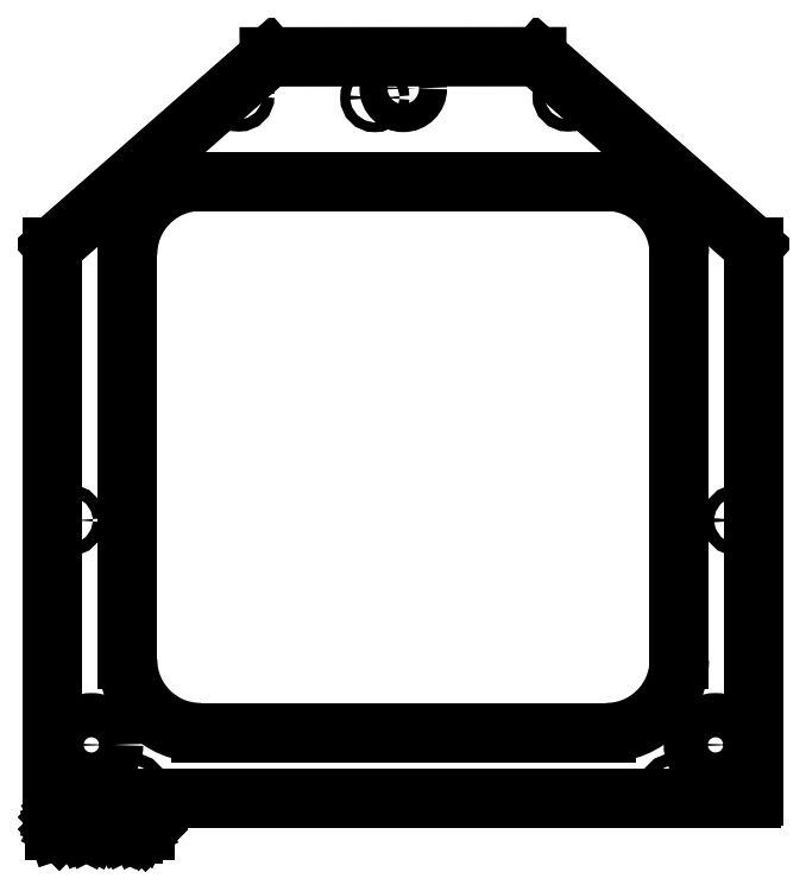
<metadata>
{"format":"dxf","ext":"dxf","renderer":"ezdxf+matplotlib","layout":"modelspace","background":"white","min_lineweight":24,"dpi":150}
</metadata>
<code>
0
SECTION
2
ENTITIES
0
CIRCLE
8
BLACK
10
89.93
20
-18.38
40
1.1
0
CIRCLE
8
BLACK
10
96.36
20
-16.29
40
3.175
0
LINE
8
BLACK
10
126.5
20
-9.144
11
66.11
21
-9.177
0
CIRCLE
8
BLACK
10
25.99
20
-164.5
40
5
0
CIRCLE
8
BLACK
10
59.23
20
-17.99
40
1.353
0
CIRCLE
8
BLACK
10
171.8
20
-113.8
40
1.353
0
ARC
8
BLACK
10
50.6
20
-145.3
40
16.44
50
180
51
270
0
CIRCLE
8
BLACK
10
157.5
20
-174.4
40
1.353
0
CIRCLE
8
BLACK
10
35.27
20
-174.4
40
1.353
0
LINE
8
BLACK
10
158.6
20
-145.3
11
158.6
21
-53.72
0
ARC
8
BLACK
10
142.2
20
-53.72
40
16.44
50
-0
51
90
0
LINE
8
BLACK
10
142.2
20
-37.27
11
50.6
21
-37.27
0
LINE
8
BLACK
10
50.6
20
-161.7
11
142.2
21
-161.7
0
CIRCLE
8
BLACK
10
166.8
20
-164.5
40
5
0
ARC
8
BLACK
10
126.5
20
-9.652
40
0.508
50
48.72
51
90
0
LINE
8
BLACK
10
17.3
20
-52.24
11
17.3
21
-176
0
LINE
8
BLACK
10
17.81
20
-176.5
11
175
21
-176.5
0
LINE
8
BLACK
10
175.3
20
-51.86
11
126.8
21
-9.27
0
ARC
8
BLACK
10
175
20
-52.24
40
0.508
50
-0
51
48.72
0
ARC
8
BLACK
10
142.2
20
-145.3
40
16.44
50
-90
51
-0
0
LINE
8
BLACK
10
34.16
20
-53.72
11
34.16
21
-145.3
0
CIRCLE
8
BLACK
10
133.6
20
-17.99
40
1.353
0
CIRCLE
8
BLACK
10
20.99
20
-113.8
40
1.353
0
LINE
8
BLACK
10
175.5
20
-176
11
175.5
21
-52.24
0
ARC
8
BLACK
10
175
20
-176
40
0.508
50
-90
51
-0
0
ARC
8
BLACK
10
17.81
20
-52.24
40
0.508
50
131.3
51
180
0
ARC
8
BLACK
10
50.6
20
-53.72
40
16.44
50
90
51
180
0
ARC
8
BLACK
10
17.81
20
-176
40
0.508
50
180
51
270
0
LINE
8
BLACK
10
66.11
20
-9.177
11
17.48
21
-51.86
0
LINE
8
BLACK
10
17.64
20
-183.7
11
17.64
21
-180.7
0
LINE
8
BLACK
10
17.64
20
-180.7
11
18.35
21
-180.7
0
LINE
8
BLACK
10
18.35
20
-180.7
11
18.78
21
-180.8
0
LINE
8
BLACK
10
18.78
20
-180.8
11
19.06
21
-181.1
0
LINE
8
BLACK
10
19.06
20
-181.1
11
19.21
21
-181.4
0
LINE
8
BLACK
10
19.21
20
-181.4
11
19.35
21
-182
0
LINE
8
BLACK
10
19.35
20
-182
11
19.35
21
-182.4
0
LINE
8
BLACK
10
19.35
20
-182.4
11
19.21
21
-183
0
LINE
8
BLACK
10
19.21
20
-183
11
19.06
21
-183.3
0
LINE
8
BLACK
10
19.06
20
-183.3
11
18.78
21
-183.5
0
LINE
8
BLACK
10
18.78
20
-183.5
11
18.35
21
-183.7
0
LINE
8
BLACK
10
18.35
20
-183.7
11
17.64
21
-183.7
0
LINE
8
BLACK
10
20.64
20
-183.7
11
20.64
21
-181.7
0
LINE
8
BLACK
10
20.64
20
-182.3
11
20.78
21
-182
0
LINE
8
BLACK
10
20.78
20
-182
11
20.92
21
-181.8
0
LINE
8
BLACK
10
20.92
20
-181.8
11
21.21
21
-181.7
0
LINE
8
BLACK
10
21.21
20
-181.7
11
21.49
21
-181.7
0
LINE
8
BLACK
10
22.49
20
-183.7
11
22.49
21
-181.7
0
LINE
8
BLACK
10
22.49
20
-180.7
11
22.35
21
-180.8
0
LINE
8
BLACK
10
22.35
20
-180.8
11
22.49
21
-181
0
LINE
8
BLACK
10
22.49
20
-181
11
22.64
21
-180.8
0
LINE
8
BLACK
10
22.64
20
-180.8
11
22.49
21
-180.7
0
LINE
8
BLACK
10
22.49
20
-180.7
11
22.49
21
-181
0
LINE
8
BLACK
10
24.35
20
-183.7
11
24.06
21
-183.5
0
LINE
8
BLACK
10
24.06
20
-183.5
11
23.92
21
-183.3
0
LINE
8
BLACK
10
23.92
20
-183.3
11
23.92
21
-180.7
0
LINE
8
BLACK
10
25.92
20
-183.7
11
25.64
21
-183.5
0
LINE
8
BLACK
10
25.64
20
-183.5
11
25.49
21
-183.3
0
LINE
8
BLACK
10
25.49
20
-183.3
11
25.49
21
-180.7
0
LINE
8
BLACK
10
29.35
20
-183.7
11
29.35
21
-180.7
0
LINE
8
BLACK
10
29.35
20
-180.7
11
30.35
21
-182.8
0
LINE
8
BLACK
10
30.35
20
-182.8
11
31.35
21
-180.7
0
LINE
8
BLACK
10
31.35
20
-180.7
11
31.35
21
-183.7
0
LINE
8
BLACK
10
34.06
20
-183.7
11
34.06
21
-182.1
0
LINE
8
BLACK
10
34.06
20
-182.1
11
33.92
21
-181.8
0
LINE
8
BLACK
10
33.92
20
-181.8
11
33.64
21
-181.7
0
LINE
8
BLACK
10
33.64
20
-181.7
11
33.06
21
-181.7
0
LINE
8
BLACK
10
33.06
20
-181.7
11
32.78
21
-181.8
0
LINE
8
BLACK
10
34.06
20
-183.5
11
33.78
21
-183.7
0
LINE
8
BLACK
10
33.78
20
-183.7
11
33.06
21
-183.7
0
LINE
8
BLACK
10
33.06
20
-183.7
11
32.78
21
-183.5
0
LINE
8
BLACK
10
32.78
20
-183.5
11
32.64
21
-183.3
0
LINE
8
BLACK
10
32.64
20
-183.3
11
32.64
21
-183
0
LINE
8
BLACK
10
32.64
20
-183
11
32.78
21
-182.7
0
LINE
8
BLACK
10
32.78
20
-182.7
11
33.06
21
-182.5
0
LINE
8
BLACK
10
33.06
20
-182.5
11
33.78
21
-182.5
0
LINE
8
BLACK
10
33.78
20
-182.5
11
34.06
21
-182.4
0
LINE
8
BLACK
10
35.49
20
-181.7
11
35.49
21
-184.7
0
LINE
8
BLACK
10
35.49
20
-181.8
11
35.78
21
-181.7
0
LINE
8
BLACK
10
35.78
20
-181.7
11
36.35
21
-181.7
0
LINE
8
BLACK
10
36.35
20
-181.7
11
36.64
21
-181.8
0
LINE
8
BLACK
10
36.64
20
-181.8
11
36.78
21
-182
0
LINE
8
BLACK
10
36.78
20
-182
11
36.92
21
-182.3
0
LINE
8
BLACK
10
36.92
20
-182.3
11
36.92
21
-183.1
0
LINE
8
BLACK
10
36.92
20
-183.1
11
36.78
21
-183.4
0
LINE
8
BLACK
10
36.78
20
-183.4
11
36.64
21
-183.5
0
LINE
8
BLACK
10
36.64
20
-183.5
11
36.35
21
-183.7
0
LINE
8
BLACK
10
36.35
20
-183.7
11
35.78
21
-183.7
0
LINE
8
BLACK
10
35.78
20
-183.7
11
35.49
21
-183.5
0
LINE
8
BLACK
10
38.21
20
-183.4
11
38.35
21
-183.5
0
LINE
8
BLACK
10
38.35
20
-183.5
11
38.21
21
-183.7
0
LINE
8
BLACK
10
38.21
20
-183.7
11
38.06
21
-183.5
0
LINE
8
BLACK
10
38.06
20
-183.5
11
38.21
21
-183.4
0
LINE
8
BLACK
10
38.21
20
-183.4
11
38.21
21
-183.7
0
LINE
8
BLACK
10
38.21
20
-181.8
11
38.35
21
-182
0
LINE
8
BLACK
10
38.35
20
-182
11
38.21
21
-182.1
0
LINE
8
BLACK
10
38.21
20
-182.1
11
38.06
21
-182
0
LINE
8
BLACK
10
38.06
20
-182
11
38.21
21
-181.8
0
LINE
8
BLACK
10
38.21
20
-181.8
11
38.21
21
-182.1
0
ENDSEC
0
EOF

</code>
